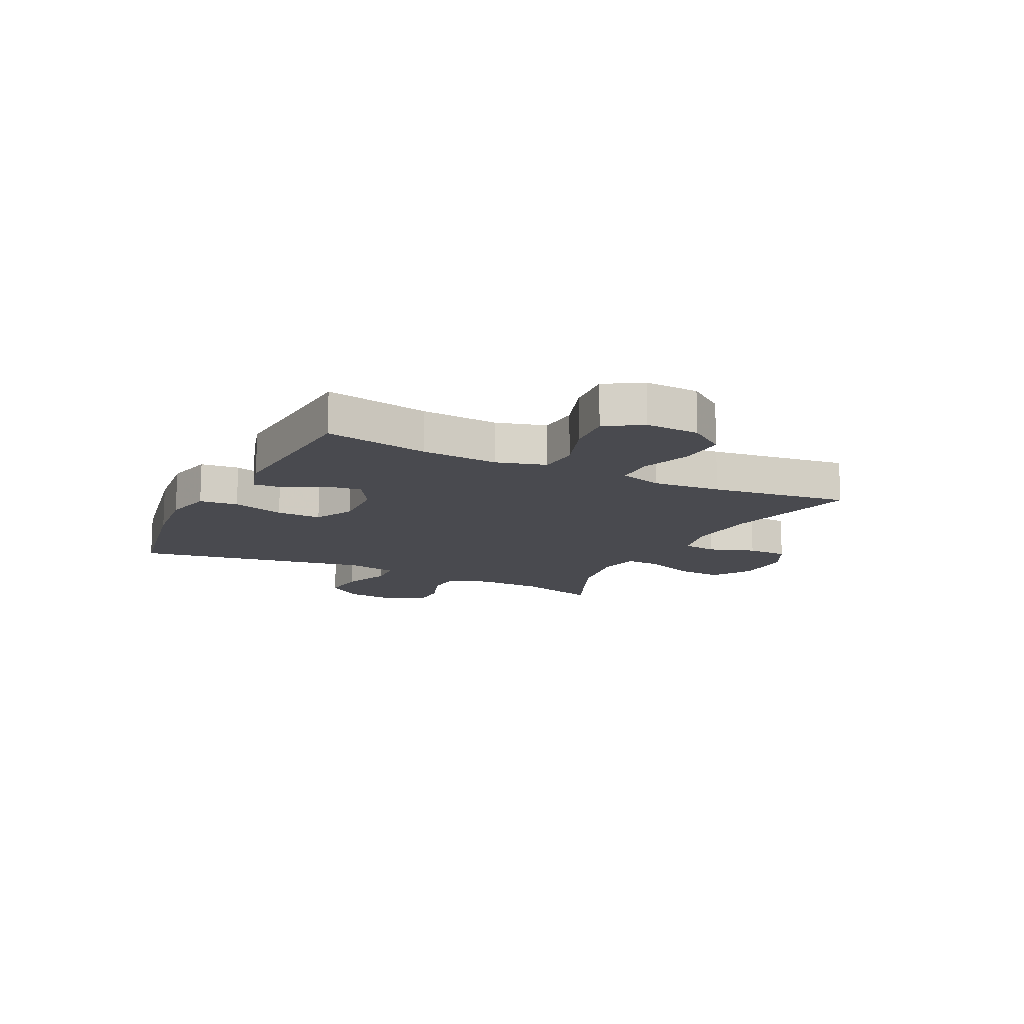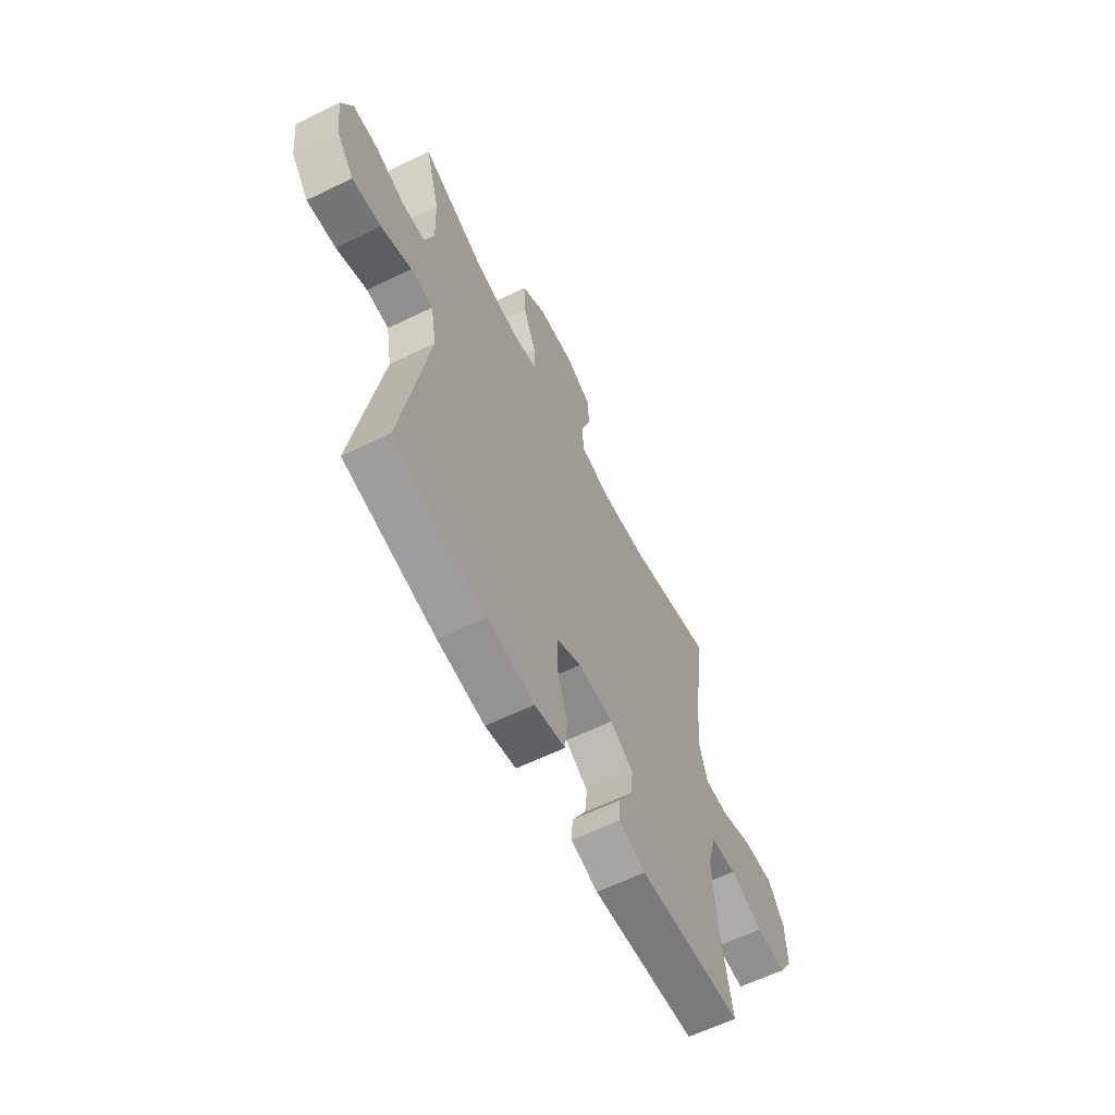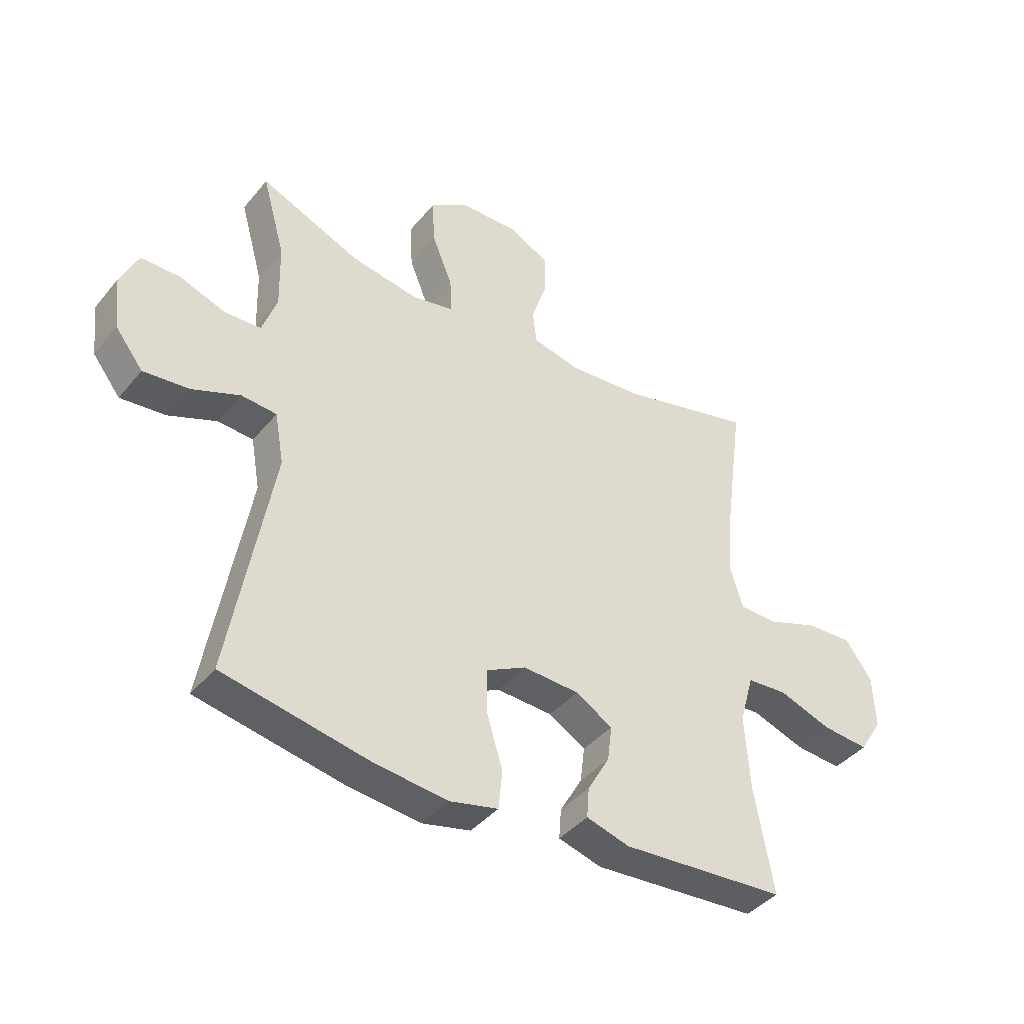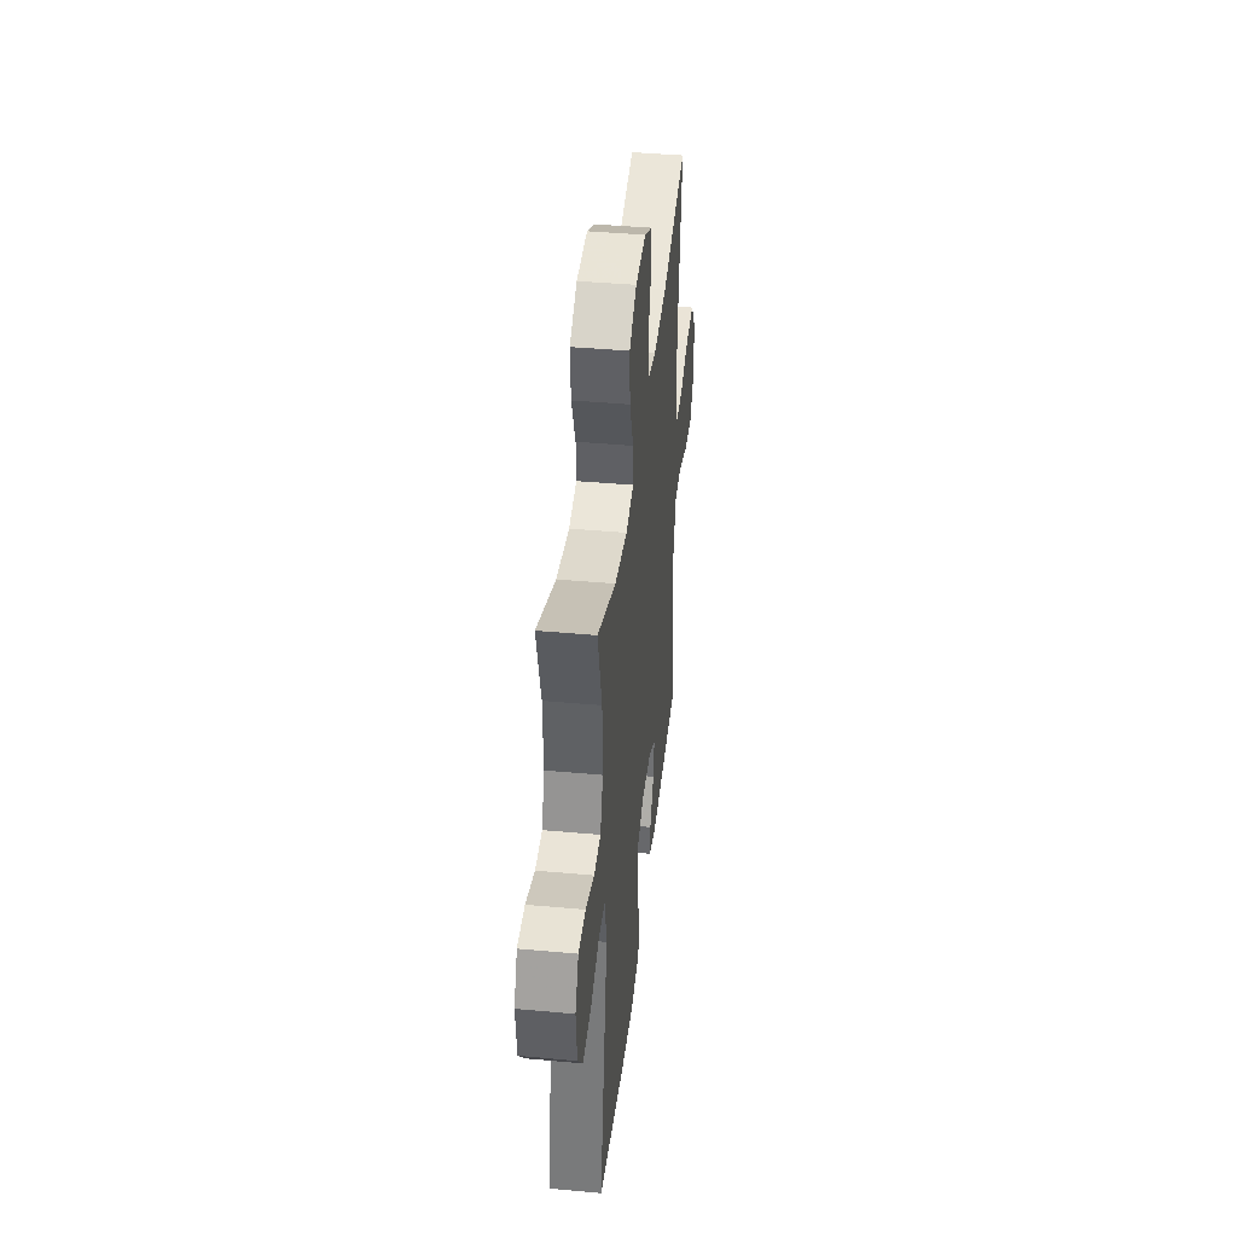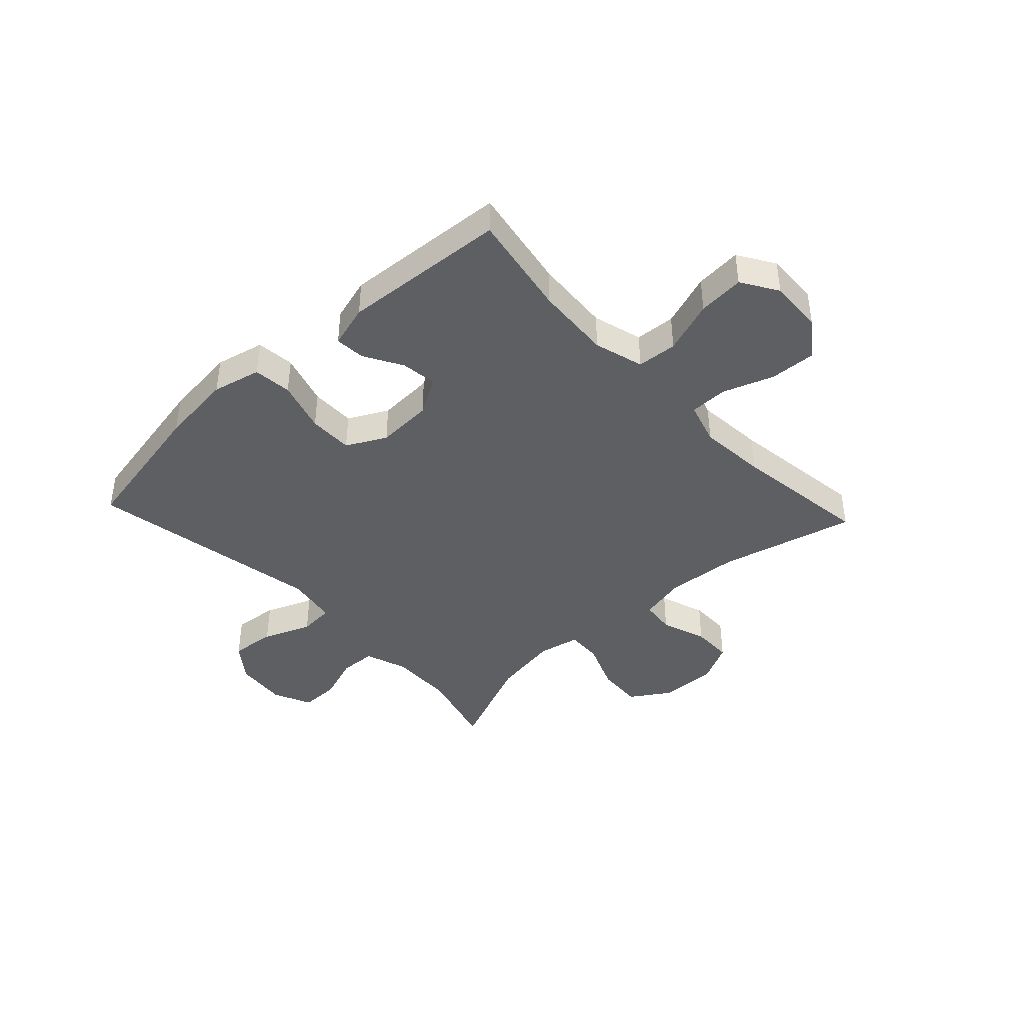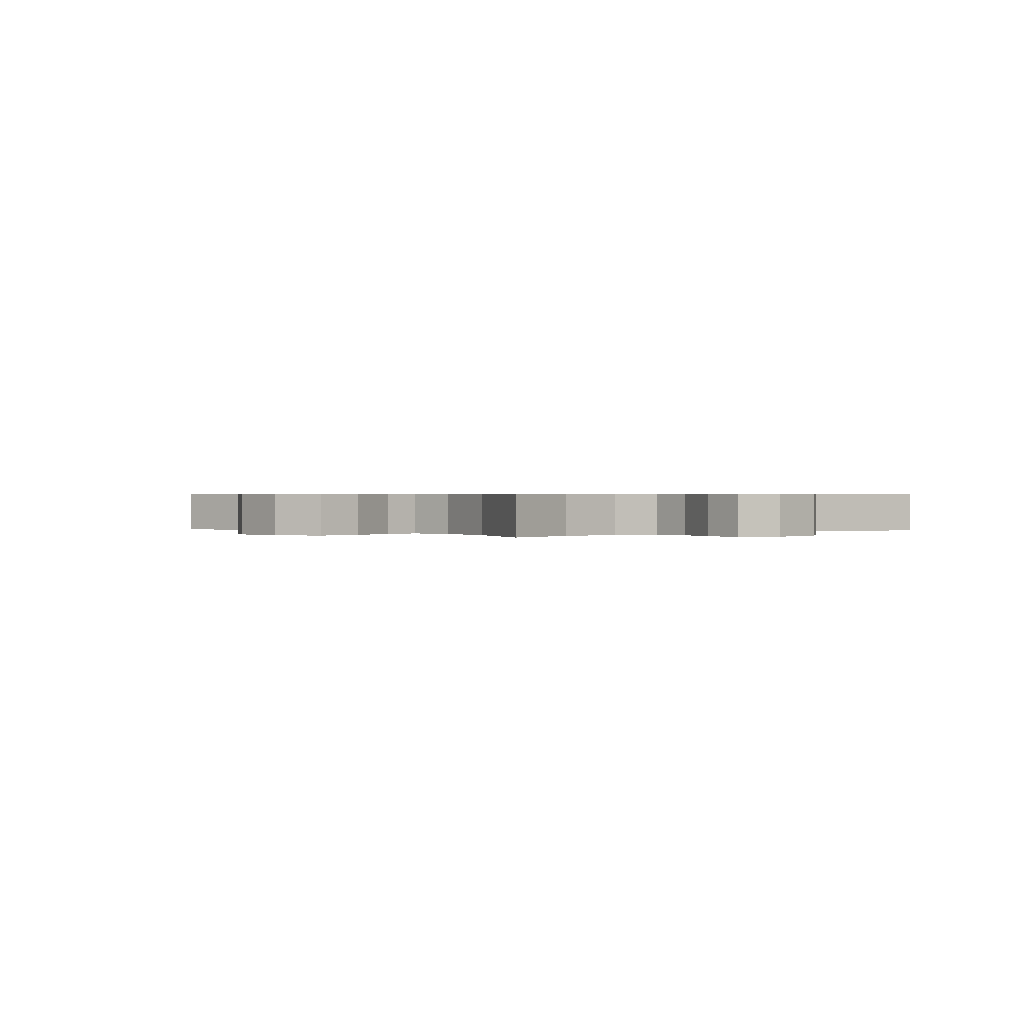
<metadata>
{"format":"obj","ext":"obj","renderer":"f3d","projection":"perspective","resolution":1024,"background":"white","views":[{"elev":-13.6,"azim":-116.4,"up":"+Y"},{"elev":-61.3,"azim":116.4,"up":"+Z"},{"elev":-40.8,"azim":144.5,"up":"+Z"},{"elev":41.2,"azim":96.4,"up":"+Z"},{"elev":-41.5,"azim":-137.0,"up":"+Y"},{"elev":0.5,"azim":49.8,"up":"+Y"}]}
</metadata>
<code>
v 0.5 0.07 0.5
v 0.46 0.07 0.357
v 0.457 0.07 0.242
v 0.483 0.07 0.168
v 0.547 0.07 0.165
v 0.629 0.07 0.194
v 0.697 0.07 0.194
v 0.728 0.07 0.127
v 0.718 0.07 0.033
v 0.669 0.07 -0.03
v 0.589 0.07 -0.022
v 0.504 0.07 0.012
v 0.442 0.07 0.007
v 0.426 0.07 -0.083
v 0.5 0.07 -0.5
v 0.245 0.07 -0.55
v 0.114 0.07 -0.565
v 0.028 0.07 -0.545
v 0.021 0.07 -0.477
v 0.049 0.07 -0.385
v 0.05 0.07 -0.306
v -0.02 0.07 -0.27
v -0.119 0.07 -0.275
v -0.184 0.07 -0.314
v -0.176 0.07 -0.377
v -0.137 0.07 -0.445
v -0.133 0.07 -0.498
v -0.209 0.07 -0.52
v -0.5 0.07 -0.5
v -0.467 0.07 -0.317
v -0.458 0.07 -0.182
v -0.483 0.07 -0.094
v -0.554 0.07 -0.089
v -0.648 0.07 -0.122
v -0.73 0.07 -0.129
v -0.77 0.07 -0.065
v -0.766 0.07 0.03
v -0.719 0.07 0.095
v -0.637 0.07 0.091
v -0.547 0.07 0.059
v -0.48 0.07 0.06
v -0.457 0.07 0.136
v -0.467 0.07 0.256
v -0.5 0.07 0.5
v -0.261 0.07 0.441
v -0.132 0.07 0.431
v -0.048 0.07 0.45
v -0.041 0.07 0.511
v -0.069 0.07 0.592
v -0.068 0.07 0.664
v 0.004 0.07 0.701
v 0.105 0.07 0.698
v 0.174 0.07 0.653
v 0.169 0.07 0.572
v 0.133 0.07 0.483
v 0.13 0.07 0.42
v 0.204 0.07 0.405
v 0.323 0.07 0.425
v 0.5 0 0.5
v 0.46 0 0.357
v 0.457 0 0.242
v 0.483 0 0.168
v 0.547 0 0.165
v 0.629 0 0.194
v 0.697 0 0.194
v 0.728 0 0.127
v 0.718 0 0.033
v 0.669 0 -0.03
v 0.589 0 -0.022
v 0.504 0 0.012
v 0.442 0 0.007
v 0.426 0 -0.083
v 0.5 0 -0.5
v 0.245 0 -0.55
v 0.114 0 -0.565
v 0.028 0 -0.545
v 0.021 0 -0.477
v 0.049 0 -0.385
v 0.05 0 -0.306
v -0.02 0 -0.27
v -0.119 0 -0.275
v -0.184 0 -0.314
v -0.176 0 -0.377
v -0.137 0 -0.445
v -0.133 0 -0.498
v -0.209 0 -0.52
v -0.5 0 -0.5
v -0.467 0 -0.317
v -0.458 0 -0.182
v -0.483 0 -0.094
v -0.554 0 -0.089
v -0.648 0 -0.122
v -0.73 0 -0.129
v -0.77 0 -0.065
v -0.766 0 0.03
v -0.719 0 0.095
v -0.637 0 0.091
v -0.547 0 0.059
v -0.48 0 0.06
v -0.457 0 0.136
v -0.467 0 0.256
v -0.5 0 0.5
v -0.261 0 0.441
v -0.132 0 0.431
v -0.048 0 0.45
v -0.041 0 0.511
v -0.069 0 0.592
v -0.068 0 0.664
v 0.004 0 0.701
v 0.105 0 0.698
v 0.174 0 0.653
v 0.169 0 0.572
v 0.133 0 0.483
v 0.13 0 0.42
v 0.204 0 0.405
v 0.323 0 0.425
f 53 54 55
f 52 53 55
f 51 52 55
f 50 51 55
f 49 50 55
f 48 49 55
f 47 48 55 56
f 46 47 56 57
f 43 44 45
f 42 43 45 46
f 41 42 46 57
f 38 39 40
f 37 38 40
f 36 37 40
f 35 36 40
f 34 35 40
f 33 34 40
f 32 33 40 41
f 41 57 58
f 32 41 58
f 31 32 58
f 28 29 30
f 27 28 30
f 26 27 30
f 25 26 30
f 24 25 30 31
f 18 19 20
f 17 18 20
f 16 17 20
f 15 16 20
f 14 15 20
f 13 14 20 21
f 10 11 12
f 9 10 12
f 8 9 12
f 7 8 12
f 6 7 12
f 5 6 12
f 4 5 12 13
f 13 21 22
f 4 13 22
f 3 4 22
f 58 1 2
f 31 58 2
f 24 31 2
f 23 24 2
f 2 3 22 23
f 113 112 111
f 113 111 110
f 113 110 109
f 113 109 108
f 113 108 107
f 113 107 106
f 114 113 106 105
f 115 114 105 104
f 103 102 101
f 104 103 101 100
f 115 104 100 99
f 98 97 96
f 98 96 95
f 98 95 94
f 98 94 93
f 98 93 92
f 98 92 91
f 99 98 91 90
f 116 115 99
f 116 99 90
f 116 90 89
f 88 87 86
f 88 86 85
f 88 85 84
f 88 84 83
f 89 88 83 82
f 78 77 76
f 78 76 75
f 78 75 74
f 78 74 73
f 78 73 72
f 79 78 72 71
f 70 69 68
f 70 68 67
f 70 67 66
f 70 66 65
f 70 65 64
f 70 64 63
f 71 70 63 62
f 80 79 71
f 80 71 62
f 80 62 61
f 60 59 116
f 60 116 89
f 60 89 82
f 60 82 81
f 81 80 61 60
f 1 59 60 2
f 2 60 61 3
f 3 61 62 4
f 4 62 63 5
f 5 63 64 6
f 6 64 65 7
f 7 65 66 8
f 8 66 67 9
f 9 67 68 10
f 10 68 69 11
f 11 69 70 12
f 12 70 71 13
f 13 71 72 14
f 14 72 73 15
f 15 73 74 16
f 16 74 75 17
f 17 75 76 18
f 18 76 77 19
f 19 77 78 20
f 20 78 79 21
f 21 79 80 22
f 22 80 81 23
f 23 81 82 24
f 24 82 83 25
f 25 83 84 26
f 26 84 85 27
f 27 85 86 28
f 28 86 87 29
f 29 87 88 30
f 30 88 89 31
f 31 89 90 32
f 32 90 91 33
f 33 91 92 34
f 34 92 93 35
f 35 93 94 36
f 36 94 95 37
f 37 95 96 38
f 38 96 97 39
f 39 97 98 40
f 40 98 99 41
f 41 99 100 42
f 42 100 101 43
f 43 101 102 44
f 44 102 103 45
f 45 103 104 46
f 46 104 105 47
f 47 105 106 48
f 48 106 107 49
f 49 107 108 50
f 50 108 109 51
f 51 109 110 52
f 52 110 111 53
f 53 111 112 54
f 54 112 113 55
f 55 113 114 56
f 56 114 115 57
f 57 115 116 58
f 58 116 59 1

</code>
